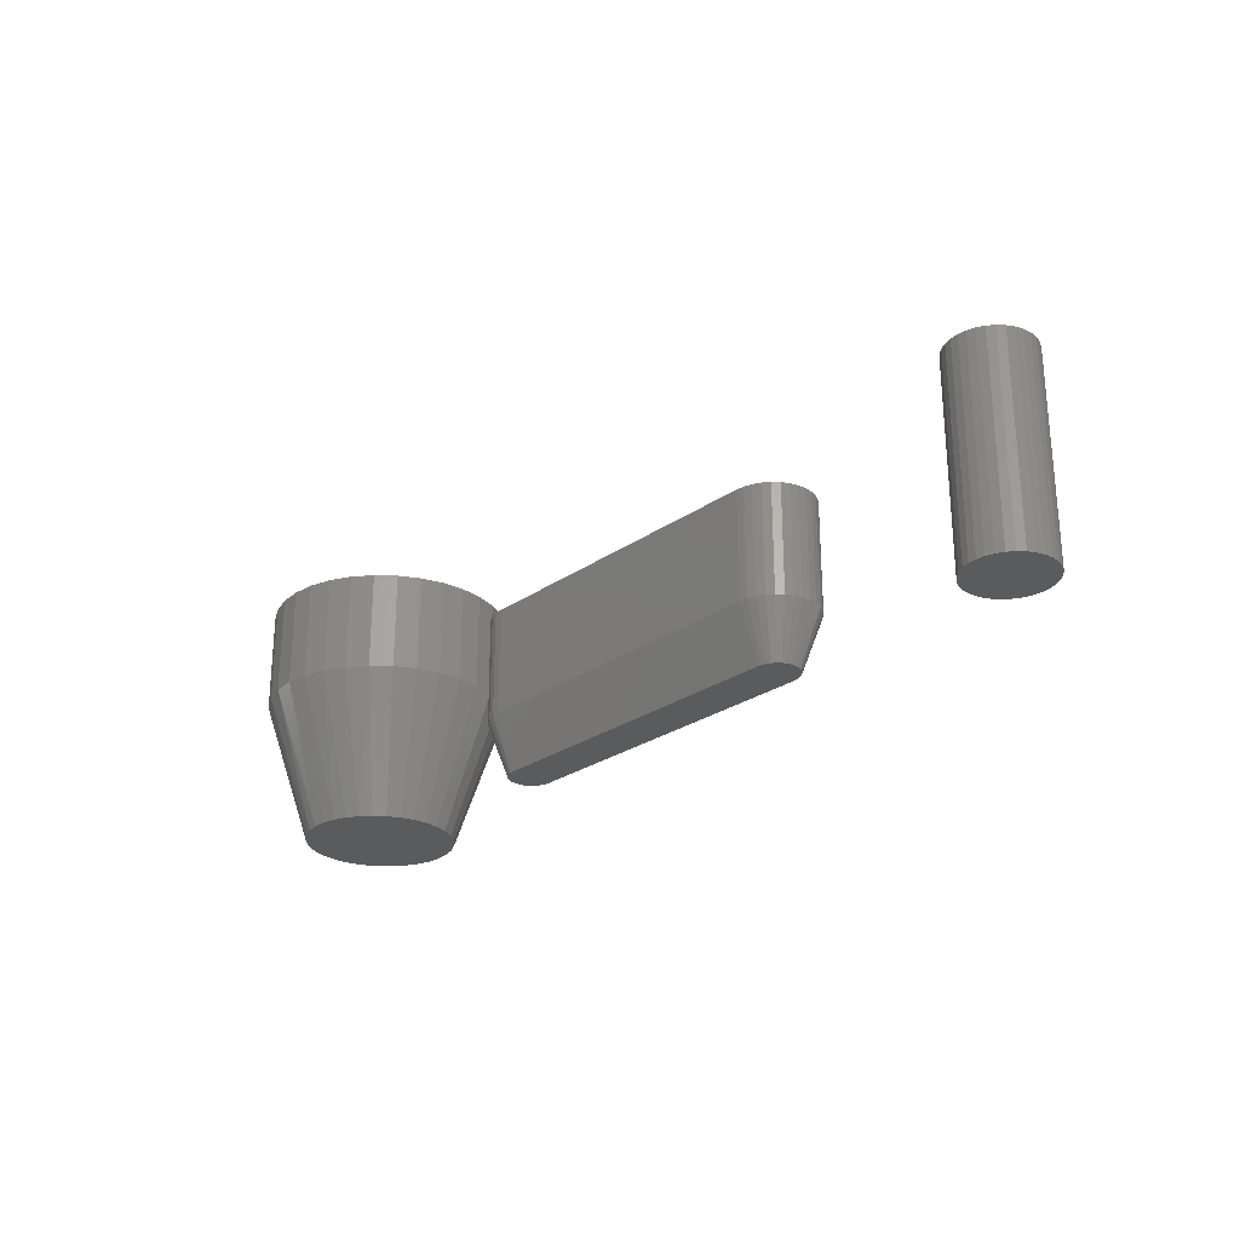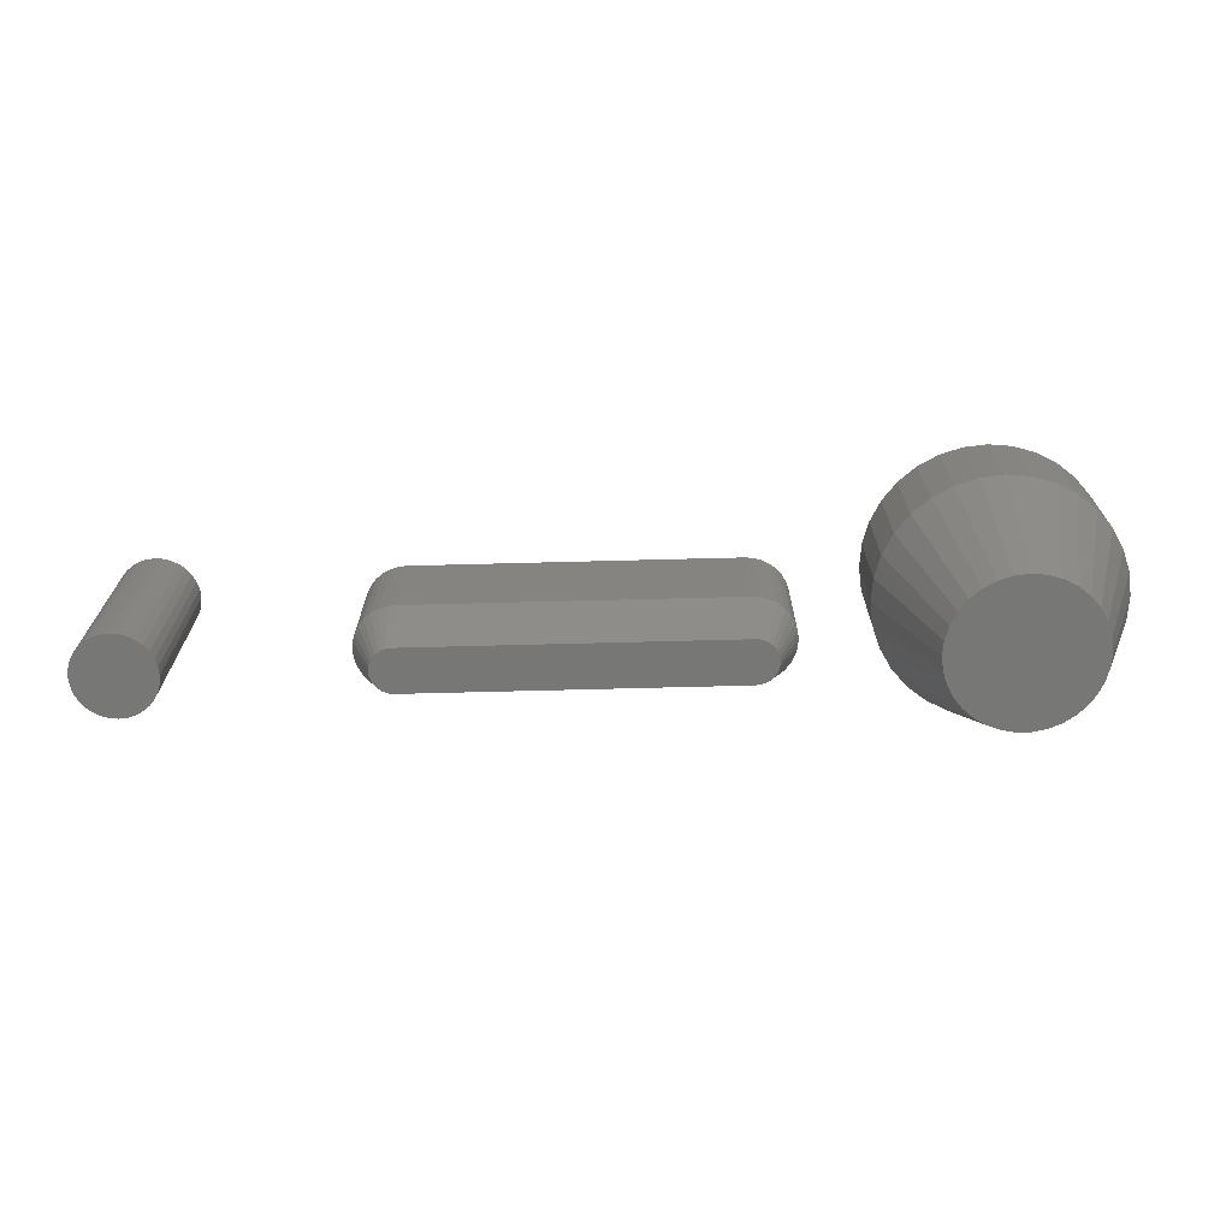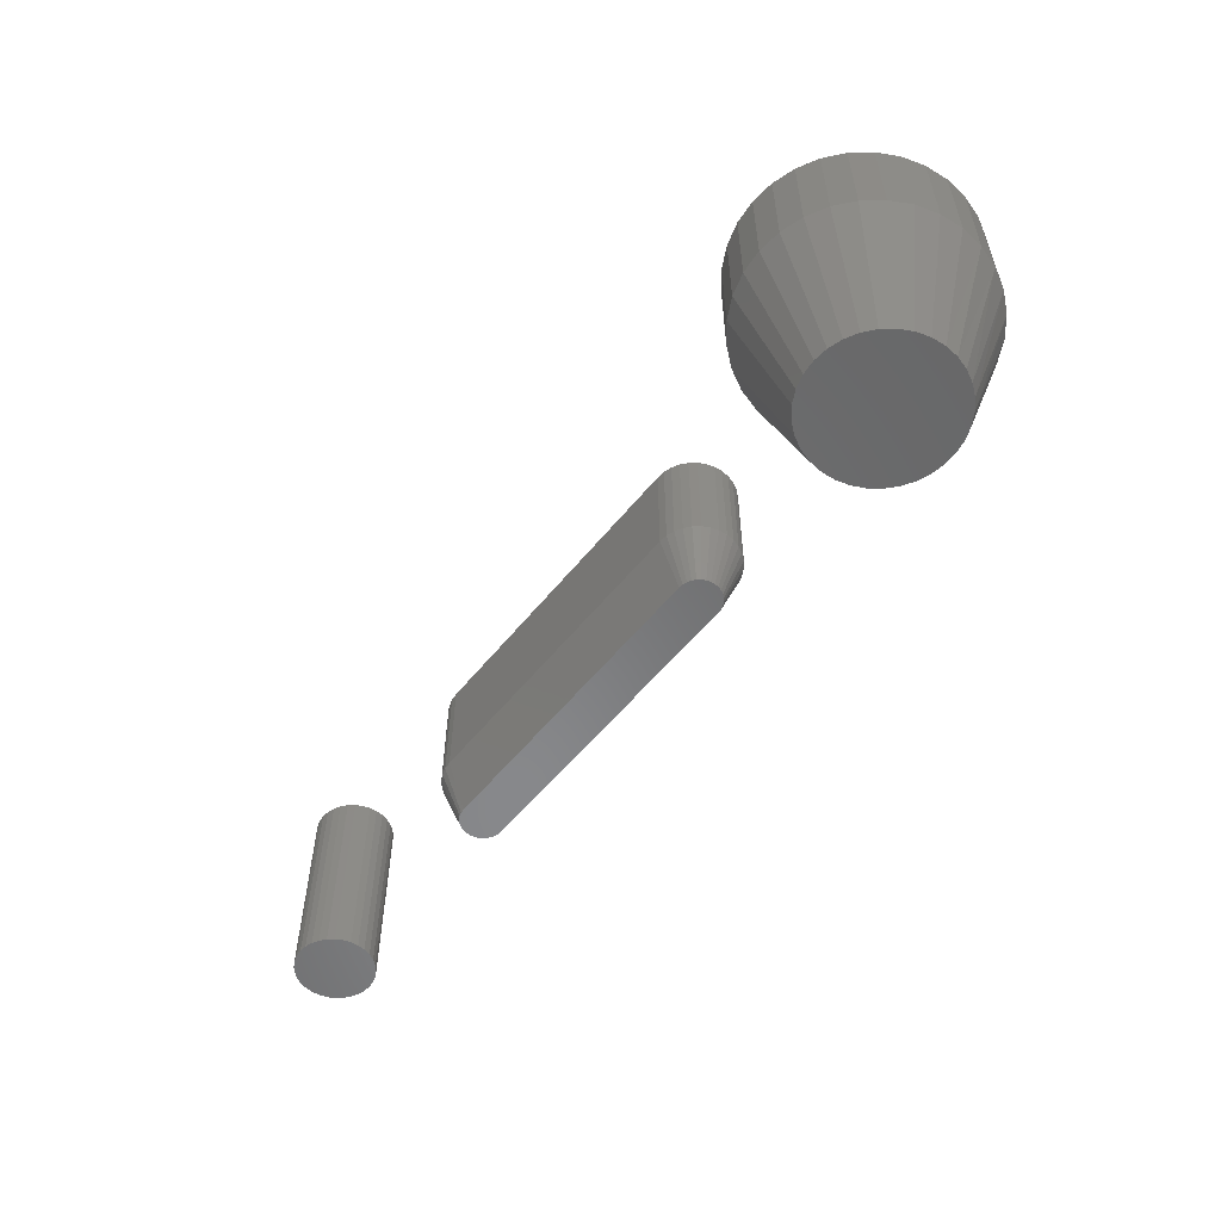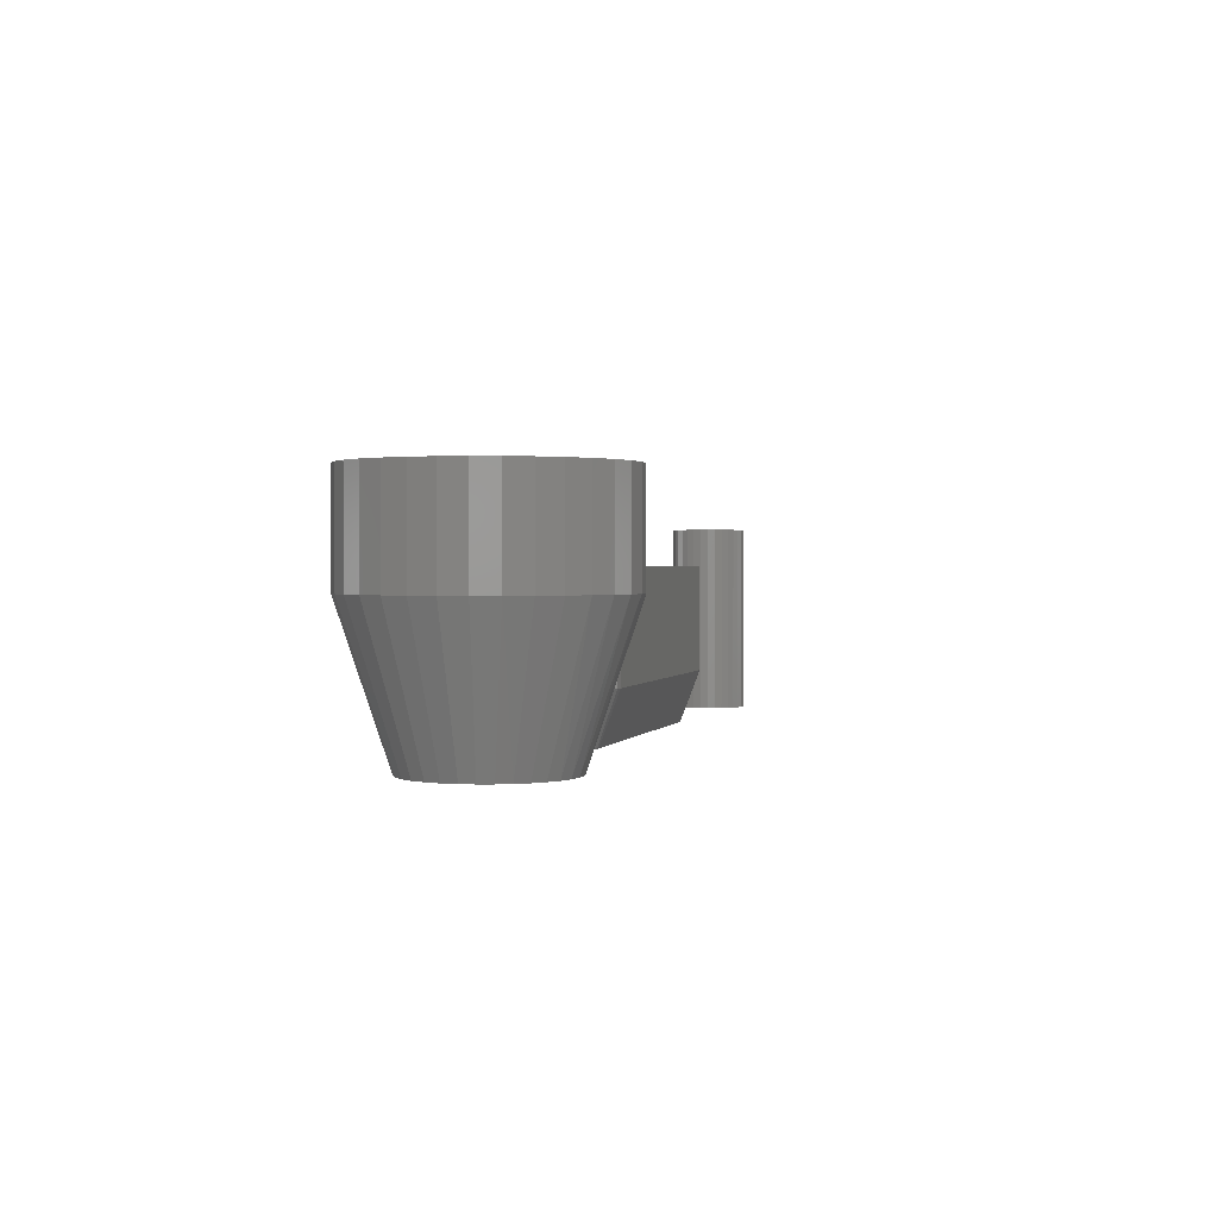
<metadata>
{"format":"stl","ext":"stl","renderer":"f3d","projection":"perspective","resolution":1024,"background":"white","views":[{"elev":-25.8,"azim":47.7,"up":"+Z"},{"elev":-69.4,"azim":-178.5,"up":"+Z"},{"elev":-54.8,"azim":-128.0,"up":"+Z"},{"elev":1.3,"azim":-75.1,"up":"+Z"}]}
</metadata>
<code>
# stl→obj: 263 verts, 514 faces
v 0.3846 0.01963 0
v -0.01556 0.01963 0
v 0.3802 0.02199 0
v -0.01942 0.01646 0
v 0.3885 0.01646 0
v -0.0226 0.0126 0
v 0.3917 0.0126 0
v -0.02495 0.008193 0
v 0.394 0.008193 0
v -0.0264 0.003411 0
v 0.3955 0.003411 0
v 0.394 -0.01132 0
v -0.02495 -0.01132 0
v 0.3955 -0.006536 0
v -0.0226 -0.01573 0
v 0.3917 -0.01573 0
v -0.01942 -0.01959 0
v 0.3885 -0.01959 0
v -0.01556 -0.02276 0
v 0.3846 -0.02276 0
v -0.01115 -0.02512 0
v -0.01115 0.02199 0
v -0.006372 0.02344 0
v -0.001398 0.02393 0
v 0.3705 0.02393 0
v 0.3755 0.02344 0
v 0.3802 -0.02512 0
v 0.3755 -0.02657 0
v 0.3705 -0.02706 0
v -0.001398 -0.02706 0
v -0.006372 -0.02657 0
v -0.0264 -0.006536 0
v -0.02689 -0.001563 0
v 0.396 -0.001563 0
v -0.001398 -0.05049 0.0625
v -0.001398 -0.05049 0.1875
v -0.01094 -0.04955 0.0625
v -0.01094 -0.04955 0.1875
v -0.02012 -0.04677 0.0625
v -0.02012 -0.04677 0.1875
v -0.02858 -0.04225 0.0625
v -0.02858 -0.04225 0.1875
v -0.036 -0.03616 0.0625
v -0.036 -0.03616 0.1875
v -0.04208 -0.02875 0.0625
v -0.04208 -0.02875 0.1875
v -0.0466 -0.02029 0.0625
v -0.0466 -0.02029 0.1875
v -0.04939 -0.01111 0.0625
v -0.04939 -0.01111 0.1875
v -0.05033 -0.001563 0.0625
v -0.05033 -0.001563 0.1875
v -0.04939 0.007983 0.0625
v -0.04939 0.007983 0.1875
v -0.0466 0.01716 0.0625
v -0.0466 0.01716 0.1875
v -0.04208 0.02562 0.0625
v -0.04208 0.02562 0.1875
v -0.036 0.03304 0.0625
v -0.036 0.03304 0.1875
v -0.02858 0.03912 0.0625
v -0.02858 0.03912 0.1875
v -0.02012 0.04364 0.0625
v -0.02012 0.04364 0.1875
v -0.01094 0.04643 0.0625
v -0.01094 0.04643 0.1875
v -0.001398 0.04737 0.0625
v -0.001398 0.04737 0.1875
v 0.3705 0.04737 0.1875
v 0.3705 0.04737 0.0625
v 0.38 0.04643 0.0625
v 0.38 0.04643 0.1875
v 0.3892 0.04364 0.0625
v 0.3892 0.04364 0.1875
v 0.3977 0.03912 0.0625
v 0.3977 0.03912 0.1875
v 0.4051 0.03304 0.0625
v 0.4051 0.03304 0.1875
v 0.4112 0.02562 0.0625
v 0.4112 0.02562 0.1875
v 0.4157 0.01716 0.0625
v 0.4157 0.01716 0.1875
v 0.4185 0.007983 0.0625
v 0.4185 0.007983 0.1875
v 0.4194 -0.001563 0.0625
v 0.4194 -0.001563 0.1875
v 0.4185 -0.01111 0.0625
v 0.4185 -0.01111 0.1875
v 0.4157 -0.02029 0.0625
v 0.4157 -0.02029 0.1875
v 0.4112 -0.02875 0.0625
v 0.4112 -0.02875 0.1875
v 0.4051 -0.03616 0.0625
v 0.4051 -0.03616 0.1875
v 0.3977 -0.04225 0.0625
v 0.3977 -0.04225 0.1875
v 0.3892 -0.04677 0.0625
v 0.3892 -0.04677 0.1875
v 0.38 -0.04955 0.0625
v 0.38 -0.04955 0.1875
v 0.3705 -0.05049 0.0625
v 0.3705 -0.05049 0.1875
v 0.6572 0.04737 0.2344
v 0.648 0.04646 0.2344
v 0.6391 0.04376 0.2344
v 0.6665 0.04646 0.2344
v 0.6754 0.04376 0.2344
v 0.6309 0.03939 0.2344
v 0.6836 0.03939 0.2344
v 0.6237 0.03349 0.2344
v 0.6907 0.03349 0.2344
v 0.6179 0.02632 0.2344
v 0.6966 0.02632 0.2344
v 0.6135 0.01813 0.2344
v 0.701 0.01813 0.2344
v 0.6108 0.009241 0.2344
v 0.7037 0.009241 0.2344
v 0.7037 -0.009241 0.2344
v 0.6135 -0.01813 0.2344
v 0.701 -0.01813 0.2344
v 0.6179 -0.02632 0.2344
v 0.6966 -0.02632 0.2344
v 0.6237 -0.03349 0.2344
v 0.6907 -0.03349 0.2344
v 0.6309 -0.03939 0.2344
v 0.6836 -0.03939 0.2344
v 0.6391 -0.04376 0.2344
v 0.6754 -0.04376 0.2344
v 0.648 -0.04646 0.2344
v 0.6572 -0.04737 0.2344
v 0.6665 -0.04646 0.2344
v 0.7046 0 0.2344
v 0.6099 5.801e-18 0.2344
v 0.6108 -0.009241 0.2344
v 0.6391 0.04376 0
v 0.648 0.04646 0
v 0.6572 0.04737 0
v 0.6665 0.04646 0
v 0.6754 0.04376 0
v 0.6309 0.03939 0
v 0.6836 0.03939 0
v 0.6237 0.03349 0
v 0.6907 0.03349 0
v 0.6179 0.02632 0
v 0.6966 0.02632 0
v 0.6135 0.01813 0
v 0.701 0.01813 0
v 0.6108 0.009241 0
v 0.7037 0.009241 0
v 0.701 -0.01813 0
v 0.6135 -0.01813 0
v 0.7037 -0.009241 0
v 0.6179 -0.02632 0
v 0.6966 -0.02632 0
v 0.6237 -0.03349 0
v 0.6907 -0.03349 0
v 0.6309 -0.03939 0
v 0.6836 -0.03939 0
v 0.6391 -0.04376 0
v 0.6754 -0.04376 0
v 0.648 -0.04646 0
v 0.6572 -0.04737 0
v 0.6665 -0.04646 0
v 0.6108 -0.009241 0
v 0.6099 5.801e-18 0
v 0.7046 0 0
v -0.2793 0.08742 0
v -0.2622 0.08574 0
v -0.2963 0.08574 0
v -0.3127 0.08076 0
v -0.2458 0.08076 0
v -0.3278 0.07269 0
v -0.2307 0.07269 0
v -0.3411 0.06181 0
v -0.2175 0.06181 0
v -0.2266 -0.06976 0
v -0.332 -0.06976 0
v -0.2147 -0.05889 0
v -0.3182 -0.07825 0
v -0.2403 -0.07825 0
v -0.3032 -0.08408 0
v -0.2554 -0.08408 0
v -0.2873 -0.08704 0
v -0.2712 -0.08704 0
v -0.3439 -0.05889 0
v -0.3536 -0.04602 0
v -0.205 -0.04602 0
v -0.3608 -0.03158 0
v -0.1978 -0.03158 0
v -0.3652 -0.01606 0
v -0.1933 -0.01606 0
v -0.3667 2.689e-07 0
v -0.1919 -8.631e-17 0
v -0.365 0.01705 0
v -0.1935 0.01705 0
v -0.36 0.03345 0
v -0.1985 0.03345 0
v -0.352 0.04857 0
v -0.2066 0.04857 0
v -0.1372 -3.48e-17 0.1641
v -0.1372 0 0.2812
v -0.1399 -0.02772 0.1641
v -0.1399 -0.02772 0.2812
v -0.148 -0.05438 0.1641
v -0.148 -0.05438 0.2812
v -0.1611 -0.07895 0.1641
v -0.1611 -0.07895 0.2812
v -0.1788 -0.1005 0.1641
v -0.1788 -0.1005 0.2812
v -0.2003 -0.1182 0.1641
v -0.2003 -0.1182 0.2812
v -0.2249 -0.1313 0.1641
v -0.2249 -0.1313 0.2812
v -0.2516 -0.1394 0.1641
v -0.2516 -0.1394 0.2812
v -0.2793 -0.1421 0.1641
v -0.2793 -0.1421 0.2812
v -0.307 -0.1394 0.1641
v -0.307 -0.1394 0.2812
v -0.3337 -0.1313 0.1641
v -0.3337 -0.1313 0.2812
v -0.3582 -0.1182 0.1641
v -0.3582 -0.1182 0.2812
v -0.3798 -0.1005 0.1641
v -0.3798 -0.1005 0.2812
v -0.3974 -0.07895 0.1641
v -0.3974 -0.07895 0.2812
v -0.4106 -0.05438 0.1641
v -0.4106 -0.05438 0.2812
v -0.4187 -0.02772 0.1641
v -0.4187 -0.02772 0.2812
v -0.4214 1.74e-17 0.1641
v -0.4214 1.74e-17 0.2812
v -0.4187 0.02772 0.1641
v -0.4187 0.02772 0.2812
v -0.4106 0.05438 0.1641
v -0.4106 0.05438 0.2812
v -0.3974 0.07895 0.1641
v -0.3974 0.07895 0.2812
v -0.3798 0.1005 0.1641
v -0.3798 0.1005 0.2812
v -0.3582 0.1182 0.1641
v -0.3582 0.1182 0.2812
v -0.3337 0.1313 0.1641
v -0.3337 0.1313 0.2812
v -0.307 0.1394 0.1641
v -0.307 0.1394 0.2812
v -0.2793 0.1421 0.1641
v -0.2793 0.1421 0.2812
v -0.2516 0.1394 0.1641
v -0.2516 0.1394 0.2812
v -0.2249 0.1313 0.1641
v -0.2249 0.1313 0.2812
v -0.2003 0.1182 0.1641
v -0.2003 0.1182 0.2812
v -0.1788 0.1005 0.1641
v -0.1788 0.1005 0.2812
v -0.1611 0.07895 0.1641
v -0.1611 0.07895 0.2812
v -0.148 0.05438 0.1641
v -0.148 0.05438 0.2812
v -0.1399 0.02772 0.1641
v -0.1399 0.02772 0.2812
f 1 2 3
f 4 2 1
f 5 4 1
f 6 4 5
f 7 6 5
f 8 6 7
f 9 8 7
f 10 8 9
f 11 10 9
f 12 13 14
f 15 13 12
f 16 15 12
f 17 15 16
f 18 17 16
f 19 17 18
f 20 19 18
f 21 19 20
f 22 23 24
f 22 24 25
f 22 25 26
f 22 26 3
f 22 3 2
f 27 28 29
f 27 29 30
f 27 30 31
f 27 31 21
f 27 21 20
f 13 32 14
f 14 32 33
f 14 33 34
f 34 33 10
f 34 10 11
f 35 36 37
f 37 36 38
f 37 38 39
f 39 38 40
f 39 40 41
f 41 40 42
f 41 42 43
f 43 42 44
f 43 44 45
f 45 44 46
f 45 46 47
f 47 46 48
f 47 48 49
f 49 48 50
f 49 50 51
f 51 50 52
f 51 52 53
f 53 52 54
f 53 54 55
f 55 54 56
f 55 56 57
f 57 56 58
f 57 58 59
f 59 58 60
f 59 60 61
f 61 60 62
f 61 62 63
f 63 62 64
f 63 64 65
f 65 64 66
f 65 66 67
f 67 66 68
f 69 70 68
f 68 70 67
f 70 69 71
f 71 69 72
f 71 72 73
f 73 72 74
f 73 74 75
f 75 74 76
f 75 76 77
f 77 76 78
f 77 78 79
f 79 78 80
f 79 80 81
f 81 80 82
f 81 82 83
f 83 82 84
f 83 84 85
f 85 84 86
f 85 86 87
f 87 86 88
f 87 88 89
f 89 88 90
f 89 90 91
f 91 90 92
f 91 92 93
f 93 92 94
f 93 94 95
f 95 94 96
f 95 96 97
f 97 96 98
f 97 98 99
f 99 98 100
f 99 100 101
f 101 100 102
f 36 35 102
f 102 35 101
f 24 65 67
f 24 23 65
f 35 31 30
f 35 37 31
f 22 63 65
f 22 65 23
f 2 61 63
f 2 63 22
f 4 59 61
f 4 61 2
f 6 57 59
f 6 59 4
f 8 55 57
f 8 57 6
f 10 53 55
f 10 55 8
f 33 51 53
f 33 53 10
f 32 49 51
f 32 51 33
f 13 47 49
f 13 49 32
f 15 45 47
f 15 47 13
f 17 43 45
f 17 45 15
f 19 41 43
f 19 43 17
f 21 39 41
f 21 41 19
f 37 39 31
f 31 39 21
f 70 25 67
f 67 25 24
f 29 99 101
f 29 28 99
f 70 26 25
f 70 71 26
f 27 97 99
f 27 99 28
f 20 95 97
f 20 97 27
f 18 93 95
f 18 95 20
f 16 91 93
f 16 93 18
f 12 89 91
f 12 91 16
f 14 87 89
f 14 89 12
f 34 85 87
f 34 87 14
f 11 83 85
f 11 85 34
f 9 81 83
f 9 83 11
f 7 79 81
f 7 81 9
f 5 77 79
f 5 79 7
f 1 75 77
f 1 77 5
f 3 73 75
f 3 75 1
f 71 73 26
f 26 73 3
f 35 30 101
f 101 30 29
f 74 62 76
f 76 62 60
f 76 60 78
f 78 60 58
f 78 58 80
f 80 58 56
f 80 56 82
f 82 56 54
f 82 54 84
f 88 48 90
f 90 48 46
f 90 46 92
f 92 46 44
f 92 44 94
f 94 44 42
f 94 42 96
f 96 42 40
f 64 62 74
f 64 74 72
f 64 72 69
f 64 69 68
f 64 68 66
f 98 96 40
f 98 40 38
f 98 38 36
f 98 36 102
f 98 102 100
f 84 54 86
f 86 54 52
f 86 52 88
f 88 52 50
f 88 50 48
f 103 104 105
f 106 103 105
f 106 105 107
f 107 105 108
f 107 108 109
f 109 108 110
f 109 110 111
f 111 110 112
f 111 112 113
f 113 112 114
f 113 114 115
f 115 114 116
f 115 116 117
f 118 119 120
f 120 119 121
f 120 121 122
f 122 121 123
f 122 123 124
f 124 123 125
f 124 125 126
f 126 125 127
f 126 127 128
f 128 127 129
f 128 129 130
f 128 130 131
f 117 116 132
f 132 116 133
f 132 133 118
f 118 133 134
f 118 134 119
f 135 136 137
f 135 137 138
f 139 135 138
f 140 135 139
f 141 140 139
f 142 140 141
f 143 142 141
f 144 142 143
f 145 144 143
f 146 144 145
f 147 146 145
f 148 146 147
f 149 148 147
f 150 151 152
f 153 151 150
f 154 153 150
f 155 153 154
f 156 155 154
f 157 155 156
f 158 157 156
f 159 157 158
f 160 159 158
f 161 159 160
f 162 161 160
f 163 162 160
f 151 164 152
f 152 164 165
f 152 165 166
f 166 165 148
f 166 148 149
f 166 132 152
f 152 132 118
f 152 118 150
f 150 118 120
f 150 120 154
f 154 120 122
f 154 122 156
f 156 122 124
f 156 124 158
f 158 124 126
f 158 126 160
f 160 126 128
f 160 128 163
f 163 128 131
f 163 131 162
f 162 131 130
f 162 130 161
f 161 130 129
f 161 129 159
f 159 129 127
f 159 127 157
f 157 127 125
f 157 125 155
f 155 125 123
f 155 123 153
f 153 123 121
f 153 121 151
f 151 121 119
f 151 119 164
f 164 119 134
f 164 134 165
f 165 134 133
f 165 133 148
f 148 133 116
f 148 116 146
f 146 116 114
f 146 114 144
f 144 114 112
f 144 112 142
f 142 112 110
f 142 110 140
f 140 110 108
f 140 108 135
f 135 108 105
f 135 105 136
f 136 105 104
f 136 104 137
f 137 104 103
f 137 103 138
f 138 103 106
f 138 106 139
f 139 106 107
f 139 107 141
f 141 107 109
f 141 109 143
f 143 109 111
f 143 111 145
f 145 111 113
f 145 113 147
f 147 113 115
f 147 115 149
f 149 115 117
f 149 117 166
f 166 117 132
f 167 168 169
f 170 169 168
f 171 170 168
f 172 170 171
f 173 172 171
f 174 172 173
f 175 174 173
f 176 177 178
f 179 177 176
f 180 179 176
f 181 179 180
f 182 181 180
f 183 181 182
f 184 183 182
f 177 185 178
f 178 185 186
f 178 186 187
f 187 186 188
f 187 188 189
f 189 188 190
f 189 190 191
f 191 190 192
f 191 192 193
f 193 192 194
f 193 194 195
f 195 194 196
f 195 196 197
f 197 196 198
f 197 198 199
f 199 198 174
f 199 174 175
f 200 201 202
f 202 201 203
f 202 203 204
f 204 203 205
f 204 205 206
f 206 205 207
f 206 207 208
f 208 207 209
f 208 209 210
f 210 209 211
f 210 211 212
f 212 211 213
f 212 213 214
f 214 213 215
f 214 215 216
f 216 215 217
f 216 217 218
f 218 217 219
f 218 219 220
f 220 219 221
f 220 221 222
f 222 221 223
f 222 223 224
f 224 223 225
f 224 225 226
f 226 225 227
f 226 227 228
f 228 227 229
f 228 229 230
f 230 229 231
f 230 231 232
f 232 231 233
f 232 233 234
f 234 233 235
f 234 235 236
f 236 235 237
f 236 237 238
f 238 237 239
f 238 239 240
f 240 239 241
f 240 241 242
f 242 241 243
f 242 243 244
f 244 243 245
f 244 245 246
f 246 245 247
f 246 247 248
f 248 247 249
f 248 249 250
f 250 249 251
f 250 251 252
f 252 251 253
f 252 253 254
f 254 253 255
f 254 255 256
f 256 255 257
f 256 257 258
f 258 257 259
f 258 259 260
f 260 259 261
f 260 261 262
f 262 261 263
f 262 263 200
f 200 263 201
f 192 232 194
f 194 232 234
f 194 234 196
f 196 234 236
f 196 236 198
f 198 236 238
f 198 238 174
f 174 238 240
f 174 240 172
f 172 240 242
f 172 242 170
f 170 242 244
f 170 244 169
f 169 244 246
f 169 246 167
f 167 246 248
f 167 248 168
f 168 248 250
f 168 250 171
f 171 250 252
f 171 252 173
f 173 252 254
f 173 254 175
f 175 254 256
f 175 256 199
f 199 256 258
f 199 258 197
f 197 258 260
f 197 260 195
f 195 260 262
f 195 262 193
f 193 262 200
f 186 226 228
f 185 224 226
f 185 226 186
f 177 222 224
f 177 224 185
f 179 220 222
f 179 222 177
f 181 218 220
f 181 220 179
f 183 216 218
f 183 218 181
f 214 184 182
f 214 216 184
f 184 216 183
f 212 182 180
f 212 214 182
f 210 180 176
f 210 212 180
f 208 176 178
f 208 210 176
f 206 178 187
f 206 208 178
f 204 206 187
f 232 192 230
f 230 192 190
f 230 190 228
f 228 190 188
f 228 188 186
f 193 200 191
f 191 200 202
f 191 202 189
f 189 202 204
f 189 204 187
f 247 251 249
f 251 247 245
f 251 245 253
f 213 219 215
f 215 219 217
f 253 245 255
f 255 245 243
f 255 243 257
f 257 243 241
f 257 241 259
f 259 241 239
f 259 239 261
f 261 239 237
f 261 237 263
f 263 237 235
f 263 235 201
f 201 235 233
f 201 233 203
f 203 233 231
f 203 231 205
f 205 231 229
f 205 229 207
f 207 229 227
f 207 227 209
f 209 227 225
f 209 225 211
f 211 225 223
f 211 223 213
f 213 223 221
f 213 221 219

</code>
